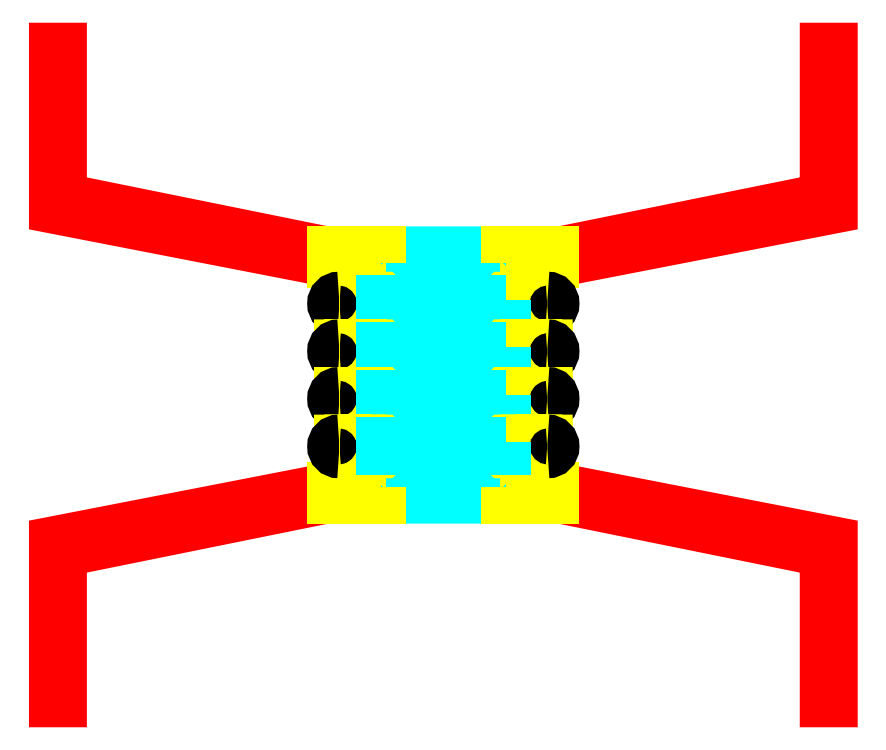
<metadata>
{"format":"dxf","ext":"dxf","renderer":"ezdxf+matplotlib","layout":"modelspace","background":"white","min_lineweight":24,"dpi":150}
</metadata>
<code>
0
SECTION
2
ENTITIES
0
POLYLINE
8
0
66
1
10
0
20
0
30
0
70
9
0
VERTEX
8
0
10
2750
20
5450
30
0
70
32
0
VERTEX
8
0
10
-2750
20
5450
30
0
70
32
0
VERTEX
8
0
10
-2750
20
4950
30
0
70
32
0
VERTEX
8
0
10
-2700
20
5000
30
0
70
32
0
VERTEX
8
0
10
2700
20
5000
30
0
70
32
0
VERTEX
8
0
10
2750
20
4950
30
0
70
32
0
SEQEND
8
0
0
POLYLINE
8
0
66
1
10
0
20
0
30
0
70
9
0
VERTEX
8
0
10
2750
20
-5450
30
0
70
32
0
VERTEX
8
0
10
-2750
20
-5450
30
0
70
32
0
VERTEX
8
0
10
-2750
20
-4950
30
0
70
32
0
VERTEX
8
0
10
-2700
20
-5000
30
0
70
32
0
VERTEX
8
0
10
2700
20
-5000
30
0
70
32
0
VERTEX
8
0
10
2750
20
-4950
30
0
70
32
0
SEQEND
8
0
0
POLYLINE
8
0
66
1
10
0
20
0
30
0
70
9
0
VERTEX
8
0
10
4920
20
4950
30
0
70
32
0
VERTEX
8
0
10
1.717e+04
20
7331
30
0
70
32
0
VERTEX
8
0
10
1.717e+04
20
1.443e+04
30
0
70
32
0
VERTEX
8
0
10
1.682e+04
20
1.443e+04
30
0
70
32
0
VERTEX
8
0
10
1.682e+04
20
7931
30
0
70
32
0
VERTEX
8
0
10
1.667e+04
20
7781
30
0
70
32
0
VERTEX
8
0
10
4920
20
5400
30
0
70
32
0
SEQEND
8
0
0
POLYLINE
8
0
66
1
10
0
20
0
30
0
70
9
0
VERTEX
8
0
10
-4920
20
4950
30
0
70
32
0
VERTEX
8
0
10
-1.717e+04
20
7331
30
0
70
32
0
VERTEX
8
0
10
-1.717e+04
20
1.443e+04
30
0
70
32
0
VERTEX
8
0
10
-1.682e+04
20
1.443e+04
30
0
70
32
0
VERTEX
8
0
10
-1.682e+04
20
7931
30
0
70
32
0
VERTEX
8
0
10
-1.667e+04
20
7781
30
0
70
32
0
VERTEX
8
0
10
-4920
20
5400
30
0
70
32
0
SEQEND
8
0
0
POLYLINE
8
0
66
1
10
0
20
0
30
0
70
9
0
VERTEX
8
0
10
-4920
20
-4950
30
0
70
32
0
VERTEX
8
0
10
-1.717e+04
20
-7331
30
0
70
32
0
VERTEX
8
0
10
-1.717e+04
20
-1.443e+04
30
0
70
32
0
VERTEX
8
0
10
-1.682e+04
20
-1.443e+04
30
0
70
32
0
VERTEX
8
0
10
-1.682e+04
20
-7931
30
0
70
32
0
VERTEX
8
0
10
-1.667e+04
20
-7781
30
0
70
32
0
VERTEX
8
0
10
-4920
20
-5400
30
0
70
32
0
SEQEND
8
0
0
POLYLINE
8
0
66
1
10
0
20
0
30
0
70
9
0
VERTEX
8
0
10
4920
20
-4950
30
0
70
32
0
VERTEX
8
0
10
1.717e+04
20
-7331
30
0
70
32
0
VERTEX
8
0
10
1.717e+04
20
-1.443e+04
30
0
70
32
0
VERTEX
8
0
10
1.682e+04
20
-1.443e+04
30
0
70
32
0
VERTEX
8
0
10
1.682e+04
20
-7931
30
0
70
32
0
VERTEX
8
0
10
1.667e+04
20
-7781
30
0
70
32
0
VERTEX
8
0
10
4920
20
-5400
30
0
70
32
0
SEQEND
8
0
0
POLYLINE
8
0
66
1
10
0
20
0
30
0
70
9
0
VERTEX
8
0
10
2750
20
4950
30
0
70
32
0
VERTEX
8
0
10
3465
20
4950
30
0
70
32
0
VERTEX
8
0
10
3465
20
5050
30
0
70
32
0
VERTEX
8
0
10
3615
20
5050
30
0
70
32
0
VERTEX
8
0
10
3615
20
4950
30
0
70
32
0
VERTEX
8
0
10
4140
20
4950
30
0
70
32
0
VERTEX
8
0
10
4140
20
5050
30
0
70
32
0
VERTEX
8
0
10
4290
20
5050
30
0
70
32
0
VERTEX
8
0
10
4290
20
4950
30
0
70
32
0
VERTEX
8
0
10
4900
20
4950
30
0
70
32
0
VERTEX
8
0
10
4900
20
5450
30
0
70
32
0
VERTEX
8
0
10
2750
20
5450
30
0
70
32
0
SEQEND
8
0
0
POLYLINE
8
0
66
1
10
0
20
0
30
0
70
9
0
VERTEX
8
0
10
-2750
20
4950
30
0
70
32
0
VERTEX
8
0
10
-3465
20
4950
30
0
70
32
0
VERTEX
8
0
10
-3465
20
5050
30
0
70
32
0
VERTEX
8
0
10
-3615
20
5050
30
0
70
32
0
VERTEX
8
0
10
-3615
20
4950
30
0
70
32
0
VERTEX
8
0
10
-4140
20
4950
30
0
70
32
0
VERTEX
8
0
10
-4140
20
5050
30
0
70
32
0
VERTEX
8
0
10
-4290
20
5050
30
0
70
32
0
VERTEX
8
0
10
-4290
20
4950
30
0
70
32
0
VERTEX
8
0
10
-4900
20
4950
30
0
70
32
0
VERTEX
8
0
10
-4900
20
5450
30
0
70
32
0
VERTEX
8
0
10
-2750
20
5450
30
0
70
32
0
SEQEND
8
0
0
POLYLINE
8
0
66
1
10
0
20
0
30
0
70
9
0
VERTEX
8
0
10
-2750
20
-4950
30
0
70
32
0
VERTEX
8
0
10
-3465
20
-4950
30
0
70
32
0
VERTEX
8
0
10
-3465
20
-5050
30
0
70
32
0
VERTEX
8
0
10
-3615
20
-5050
30
0
70
32
0
VERTEX
8
0
10
-3615
20
-4950
30
0
70
32
0
VERTEX
8
0
10
-4140
20
-4950
30
0
70
32
0
VERTEX
8
0
10
-4140
20
-5050
30
0
70
32
0
VERTEX
8
0
10
-4290
20
-5050
30
0
70
32
0
VERTEX
8
0
10
-4290
20
-4950
30
0
70
32
0
VERTEX
8
0
10
-4900
20
-4950
30
0
70
32
0
VERTEX
8
0
10
-4900
20
-5450
30
0
70
32
0
VERTEX
8
0
10
-2750
20
-5450
30
0
70
32
0
SEQEND
8
0
0
POLYLINE
8
0
66
1
10
0
20
0
30
0
70
9
0
VERTEX
8
0
10
2750
20
-4950
30
0
70
32
0
VERTEX
8
0
10
3465
20
-4950
30
0
70
32
0
VERTEX
8
0
10
3465
20
-5050
30
0
70
32
0
VERTEX
8
0
10
3615
20
-5050
30
0
70
32
0
VERTEX
8
0
10
3615
20
-4950
30
0
70
32
0
VERTEX
8
0
10
4140
20
-4950
30
0
70
32
0
VERTEX
8
0
10
4140
20
-5050
30
0
70
32
0
VERTEX
8
0
10
4290
20
-5050
30
0
70
32
0
VERTEX
8
0
10
4290
20
-4950
30
0
70
32
0
VERTEX
8
0
10
4900
20
-4950
30
0
70
32
0
VERTEX
8
0
10
4900
20
-5450
30
0
70
32
0
VERTEX
8
0
10
2750
20
-5450
30
0
70
32
0
SEQEND
8
0
0
POLYLINE
8
0
66
1
10
0
20
0
30
0
70
9
0
VERTEX
8
0
10
2575
20
3325
30
0
70
32
0
VERTEX
8
0
10
2700
20
3450
30
0
70
32
0
VERTEX
8
0
10
2750
20
3450
30
0
70
32
0
VERTEX
8
0
10
3465
20
3450
30
0
70
32
0
VERTEX
8
0
10
3465
20
3350
30
0
70
32
0
VERTEX
8
0
10
3615
20
3350
30
0
70
32
0
VERTEX
8
0
10
3615
20
3450
30
0
70
32
0
VERTEX
8
0
10
4140
20
3450
30
0
70
32
0
VERTEX
8
0
10
4140
20
3350
30
0
70
32
0
VERTEX
8
0
10
4290
20
3350
30
0
70
32
0
VERTEX
8
0
10
4290
20
3450
30
0
70
32
0
VERTEX
8
0
10
4600
20
3450
30
0
70
32
0
VERTEX
8
0
10
4600
20
2850
30
0
70
32
0
VERTEX
8
0
10
4290
20
2850
30
0
70
32
0
VERTEX
8
0
10
4290
20
2950
30
0
70
32
0
VERTEX
8
0
10
4140
20
2950
30
0
70
32
0
VERTEX
8
0
10
4140
20
2850
30
0
70
32
0
VERTEX
8
0
10
3615
20
2850
30
0
70
32
0
VERTEX
8
0
10
3615
20
2950
30
0
70
32
0
VERTEX
8
0
10
3465
20
2950
30
0
70
32
0
VERTEX
8
0
10
3465
20
2850
30
0
70
32
0
VERTEX
8
0
10
2750
20
2850
30
0
70
32
0
VERTEX
8
0
10
2700
20
2850
30
0
70
32
0
VERTEX
8
0
10
2575
20
2975
30
0
70
32
0
SEQEND
8
0
0
ARC
8
0
10
4600
20
3150
30
0
40
300
50
-90
51
90
0
POLYLINE
8
0
66
1
10
0
20
0
30
0
70
9
0
VERTEX
8
0
10
-2575
20
3325
30
0
70
32
0
VERTEX
8
0
10
-2700
20
3450
30
0
70
32
0
VERTEX
8
0
10
-2750
20
3450
30
0
70
32
0
VERTEX
8
0
10
-3465
20
3450
30
0
70
32
0
VERTEX
8
0
10
-3465
20
3350
30
0
70
32
0
VERTEX
8
0
10
-3615
20
3350
30
0
70
32
0
VERTEX
8
0
10
-3615
20
3450
30
0
70
32
0
VERTEX
8
0
10
-4140
20
3450
30
0
70
32
0
VERTEX
8
0
10
-4140
20
3350
30
0
70
32
0
VERTEX
8
0
10
-4290
20
3350
30
0
70
32
0
VERTEX
8
0
10
-4290
20
3450
30
0
70
32
0
VERTEX
8
0
10
-4600
20
3450
30
0
70
32
0
VERTEX
8
0
10
-4600
20
2850
30
0
70
32
0
VERTEX
8
0
10
-4290
20
2850
30
0
70
32
0
VERTEX
8
0
10
-4290
20
2950
30
0
70
32
0
VERTEX
8
0
10
-4140
20
2950
30
0
70
32
0
VERTEX
8
0
10
-4140
20
2850
30
0
70
32
0
VERTEX
8
0
10
-3615
20
2850
30
0
70
32
0
VERTEX
8
0
10
-3615
20
2950
30
0
70
32
0
VERTEX
8
0
10
-3465
20
2950
30
0
70
32
0
VERTEX
8
0
10
-3465
20
2850
30
0
70
32
0
VERTEX
8
0
10
-2750
20
2850
30
0
70
32
0
VERTEX
8
0
10
-2700
20
2850
30
0
70
32
0
VERTEX
8
0
10
-2575
20
2975
30
0
70
32
0
SEQEND
8
0
0
ARC
8
0
10
-4600
20
3150
30
0
40
300
50
90
51
270
0
POLYLINE
8
0
66
1
10
0
20
0
30
0
70
9
0
VERTEX
8
0
10
2750
20
3325
30
0
70
32
0
VERTEX
8
0
10
-2750
20
3325
30
0
70
32
0
VERTEX
8
0
10
-2750
20
2975
30
0
70
32
0
VERTEX
8
0
10
2750
20
2975
30
0
70
32
0
SEQEND
8
0
0
POLYLINE
8
0
66
1
10
0
20
0
30
0
70
9
0
VERTEX
8
0
10
2575
20
1225
30
0
70
32
0
VERTEX
8
0
10
2700
20
1350
30
0
70
32
0
VERTEX
8
0
10
2750
20
1350
30
0
70
32
0
VERTEX
8
0
10
3465
20
1350
30
0
70
32
0
VERTEX
8
0
10
3465
20
1250
30
0
70
32
0
VERTEX
8
0
10
3615
20
1250
30
0
70
32
0
VERTEX
8
0
10
3615
20
1350
30
0
70
32
0
VERTEX
8
0
10
4140
20
1350
30
0
70
32
0
VERTEX
8
0
10
4140
20
1250
30
0
70
32
0
VERTEX
8
0
10
4290
20
1250
30
0
70
32
0
VERTEX
8
0
10
4290
20
1350
30
0
70
32
0
VERTEX
8
0
10
4600
20
1350
30
0
70
32
0
VERTEX
8
0
10
4600
20
750
30
0
70
32
0
VERTEX
8
0
10
4290
20
750
30
0
70
32
0
VERTEX
8
0
10
4290
20
850
30
0
70
32
0
VERTEX
8
0
10
4140
20
850
30
0
70
32
0
VERTEX
8
0
10
4140
20
750
30
0
70
32
0
VERTEX
8
0
10
3615
20
750
30
0
70
32
0
VERTEX
8
0
10
3615
20
850
30
0
70
32
0
VERTEX
8
0
10
3465
20
850
30
0
70
32
0
VERTEX
8
0
10
3465
20
750
30
0
70
32
0
VERTEX
8
0
10
2750
20
750
30
0
70
32
0
VERTEX
8
0
10
2700
20
750
30
0
70
32
0
VERTEX
8
0
10
2575
20
875
30
0
70
32
0
SEQEND
8
0
0
ARC
8
0
10
4600
20
1050
30
0
40
300
50
-90
51
90
0
POLYLINE
8
0
66
1
10
0
20
0
30
0
70
9
0
VERTEX
8
0
10
-2575
20
1225
30
0
70
32
0
VERTEX
8
0
10
-2700
20
1350
30
0
70
32
0
VERTEX
8
0
10
-2750
20
1350
30
0
70
32
0
VERTEX
8
0
10
-3465
20
1350
30
0
70
32
0
VERTEX
8
0
10
-3465
20
1250
30
0
70
32
0
VERTEX
8
0
10
-3615
20
1250
30
0
70
32
0
VERTEX
8
0
10
-3615
20
1350
30
0
70
32
0
VERTEX
8
0
10
-4140
20
1350
30
0
70
32
0
VERTEX
8
0
10
-4140
20
1250
30
0
70
32
0
VERTEX
8
0
10
-4290
20
1250
30
0
70
32
0
VERTEX
8
0
10
-4290
20
1350
30
0
70
32
0
VERTEX
8
0
10
-4600
20
1350
30
0
70
32
0
VERTEX
8
0
10
-4600
20
750
30
0
70
32
0
VERTEX
8
0
10
-4290
20
750
30
0
70
32
0
VERTEX
8
0
10
-4290
20
850
30
0
70
32
0
VERTEX
8
0
10
-4140
20
850
30
0
70
32
0
VERTEX
8
0
10
-4140
20
750
30
0
70
32
0
VERTEX
8
0
10
-3615
20
750
30
0
70
32
0
VERTEX
8
0
10
-3615
20
850
30
0
70
32
0
VERTEX
8
0
10
-3465
20
850
30
0
70
32
0
VERTEX
8
0
10
-3465
20
750
30
0
70
32
0
VERTEX
8
0
10
-2750
20
750
30
0
70
32
0
VERTEX
8
0
10
-2700
20
750
30
0
70
32
0
VERTEX
8
0
10
-2575
20
875
30
0
70
32
0
SEQEND
8
0
0
ARC
8
0
10
-4600
20
1050
30
0
40
300
50
90
51
270
0
POLYLINE
8
0
66
1
10
0
20
0
30
0
70
9
0
VERTEX
8
0
10
2750
20
1225
30
0
70
32
0
VERTEX
8
0
10
-2750
20
1225
30
0
70
32
0
VERTEX
8
0
10
-2750
20
875
30
0
70
32
0
VERTEX
8
0
10
2750
20
875
30
0
70
32
0
SEQEND
8
0
0
POLYLINE
8
0
66
1
10
0
20
0
30
0
70
9
0
VERTEX
8
0
10
2575
20
-875
30
0
70
32
0
VERTEX
8
0
10
2700
20
-750
30
0
70
32
0
VERTEX
8
0
10
2750
20
-750
30
0
70
32
0
VERTEX
8
0
10
3465
20
-750
30
0
70
32
0
VERTEX
8
0
10
3465
20
-850
30
0
70
32
0
VERTEX
8
0
10
3615
20
-850
30
0
70
32
0
VERTEX
8
0
10
3615
20
-750
30
0
70
32
0
VERTEX
8
0
10
4140
20
-750
30
0
70
32
0
VERTEX
8
0
10
4140
20
-850
30
0
70
32
0
VERTEX
8
0
10
4290
20
-850
30
0
70
32
0
VERTEX
8
0
10
4290
20
-750
30
0
70
32
0
VERTEX
8
0
10
4600
20
-750
30
0
70
32
0
VERTEX
8
0
10
4600
20
-1350
30
0
70
32
0
VERTEX
8
0
10
4290
20
-1350
30
0
70
32
0
VERTEX
8
0
10
4290
20
-1250
30
0
70
32
0
VERTEX
8
0
10
4140
20
-1250
30
0
70
32
0
VERTEX
8
0
10
4140
20
-1350
30
0
70
32
0
VERTEX
8
0
10
3615
20
-1350
30
0
70
32
0
VERTEX
8
0
10
3615
20
-1250
30
0
70
32
0
VERTEX
8
0
10
3465
20
-1250
30
0
70
32
0
VERTEX
8
0
10
3465
20
-1350
30
0
70
32
0
VERTEX
8
0
10
2750
20
-1350
30
0
70
32
0
VERTEX
8
0
10
2700
20
-1350
30
0
70
32
0
VERTEX
8
0
10
2575
20
-1225
30
0
70
32
0
SEQEND
8
0
0
ARC
8
0
10
4600
20
-1050
30
0
40
300
50
-90
51
90
0
POLYLINE
8
0
66
1
10
0
20
0
30
0
70
9
0
VERTEX
8
0
10
-2575
20
-875
30
0
70
32
0
VERTEX
8
0
10
-2700
20
-750
30
0
70
32
0
VERTEX
8
0
10
-2750
20
-750
30
0
70
32
0
VERTEX
8
0
10
-3465
20
-750
30
0
70
32
0
VERTEX
8
0
10
-3465
20
-850
30
0
70
32
0
VERTEX
8
0
10
-3615
20
-850
30
0
70
32
0
VERTEX
8
0
10
-3615
20
-750
30
0
70
32
0
VERTEX
8
0
10
-4140
20
-750
30
0
70
32
0
VERTEX
8
0
10
-4140
20
-850
30
0
70
32
0
VERTEX
8
0
10
-4290
20
-850
30
0
70
32
0
VERTEX
8
0
10
-4290
20
-750
30
0
70
32
0
VERTEX
8
0
10
-4600
20
-750
30
0
70
32
0
VERTEX
8
0
10
-4600
20
-1350
30
0
70
32
0
VERTEX
8
0
10
-4290
20
-1350
30
0
70
32
0
VERTEX
8
0
10
-4290
20
-1250
30
0
70
32
0
VERTEX
8
0
10
-4140
20
-1250
30
0
70
32
0
VERTEX
8
0
10
-4140
20
-1350
30
0
70
32
0
VERTEX
8
0
10
-3615
20
-1350
30
0
70
32
0
VERTEX
8
0
10
-3615
20
-1250
30
0
70
32
0
VERTEX
8
0
10
-3465
20
-1250
30
0
70
32
0
VERTEX
8
0
10
-3465
20
-1350
30
0
70
32
0
VERTEX
8
0
10
-2750
20
-1350
30
0
70
32
0
VERTEX
8
0
10
-2700
20
-1350
30
0
70
32
0
VERTEX
8
0
10
-2575
20
-1225
30
0
70
32
0
SEQEND
8
0
0
ARC
8
0
10
-4600
20
-1050
30
0
40
300
50
90
51
270
0
POLYLINE
8
0
66
1
10
0
20
0
30
0
70
9
0
VERTEX
8
0
10
2750
20
-875
30
0
70
32
0
VERTEX
8
0
10
-2750
20
-875
30
0
70
32
0
VERTEX
8
0
10
-2750
20
-1225
30
0
70
32
0
VERTEX
8
0
10
2750
20
-1225
30
0
70
32
0
SEQEND
8
0
0
POLYLINE
8
0
66
1
10
0
20
0
30
0
70
9
0
VERTEX
8
0
10
2575
20
-2975
30
0
70
32
0
VERTEX
8
0
10
2700
20
-2850
30
0
70
32
0
VERTEX
8
0
10
2750
20
-2850
30
0
70
32
0
VERTEX
8
0
10
3465
20
-2850
30
0
70
32
0
VERTEX
8
0
10
3465
20
-2950
30
0
70
32
0
VERTEX
8
0
10
3615
20
-2950
30
0
70
32
0
VERTEX
8
0
10
3615
20
-2850
30
0
70
32
0
VERTEX
8
0
10
4140
20
-2850
30
0
70
32
0
VERTEX
8
0
10
4140
20
-2950
30
0
70
32
0
VERTEX
8
0
10
4290
20
-2950
30
0
70
32
0
VERTEX
8
0
10
4290
20
-2850
30
0
70
32
0
VERTEX
8
0
10
4600
20
-2850
30
0
70
32
0
VERTEX
8
0
10
4600
20
-3450
30
0
70
32
0
VERTEX
8
0
10
4290
20
-3450
30
0
70
32
0
VERTEX
8
0
10
4290
20
-3350
30
0
70
32
0
VERTEX
8
0
10
4140
20
-3350
30
0
70
32
0
VERTEX
8
0
10
4140
20
-3450
30
0
70
32
0
VERTEX
8
0
10
3615
20
-3450
30
0
70
32
0
VERTEX
8
0
10
3615
20
-3350
30
0
70
32
0
VERTEX
8
0
10
3465
20
-3350
30
0
70
32
0
VERTEX
8
0
10
3465
20
-3450
30
0
70
32
0
VERTEX
8
0
10
2750
20
-3450
30
0
70
32
0
VERTEX
8
0
10
2700
20
-3450
30
0
70
32
0
VERTEX
8
0
10
2575
20
-3325
30
0
70
32
0
SEQEND
8
0
0
ARC
8
0
10
4600
20
-3150
30
0
40
300
50
-90
51
90
0
POLYLINE
8
0
66
1
10
0
20
0
30
0
70
9
0
VERTEX
8
0
10
-2575
20
-2975
30
0
70
32
0
VERTEX
8
0
10
-2700
20
-2850
30
0
70
32
0
VERTEX
8
0
10
-2750
20
-2850
30
0
70
32
0
VERTEX
8
0
10
-3465
20
-2850
30
0
70
32
0
VERTEX
8
0
10
-3465
20
-2950
30
0
70
32
0
VERTEX
8
0
10
-3615
20
-2950
30
0
70
32
0
VERTEX
8
0
10
-3615
20
-2850
30
0
70
32
0
VERTEX
8
0
10
-4140
20
-2850
30
0
70
32
0
VERTEX
8
0
10
-4140
20
-2950
30
0
70
32
0
VERTEX
8
0
10
-4290
20
-2950
30
0
70
32
0
VERTEX
8
0
10
-4290
20
-2850
30
0
70
32
0
VERTEX
8
0
10
-4600
20
-2850
30
0
70
32
0
VERTEX
8
0
10
-4600
20
-3450
30
0
70
32
0
VERTEX
8
0
10
-4290
20
-3450
30
0
70
32
0
VERTEX
8
0
10
-4290
20
-3350
30
0
70
32
0
VERTEX
8
0
10
-4140
20
-3350
30
0
70
32
0
VERTEX
8
0
10
-4140
20
-3450
30
0
70
32
0
VERTEX
8
0
10
-3615
20
-3450
30
0
70
32
0
VERTEX
8
0
10
-3615
20
-3350
30
0
70
32
0
VERTEX
8
0
10
-3465
20
-3350
30
0
70
32
0
VERTEX
8
0
10
-3465
20
-3450
30
0
70
32
0
VERTEX
8
0
10
-2750
20
-3450
30
0
70
32
0
VERTEX
8
0
10
-2700
20
-3450
30
0
70
32
0
VERTEX
8
0
10
-2575
20
-3325
30
0
70
32
0
SEQEND
8
0
0
ARC
8
0
10
-4600
20
-3150
30
0
40
300
50
90
51
270
0
POLYLINE
8
0
66
1
10
0
20
0
30
0
70
9
0
VERTEX
8
0
10
2750
20
-2975
30
0
70
32
0
VERTEX
8
0
10
-2750
20
-2975
30
0
70
32
0
VERTEX
8
0
10
-2750
20
-3325
30
0
70
32
0
VERTEX
8
0
10
2750
20
-3325
30
0
70
32
0
SEQEND
8
0
0
ENDSEC
0
EOF

</code>
